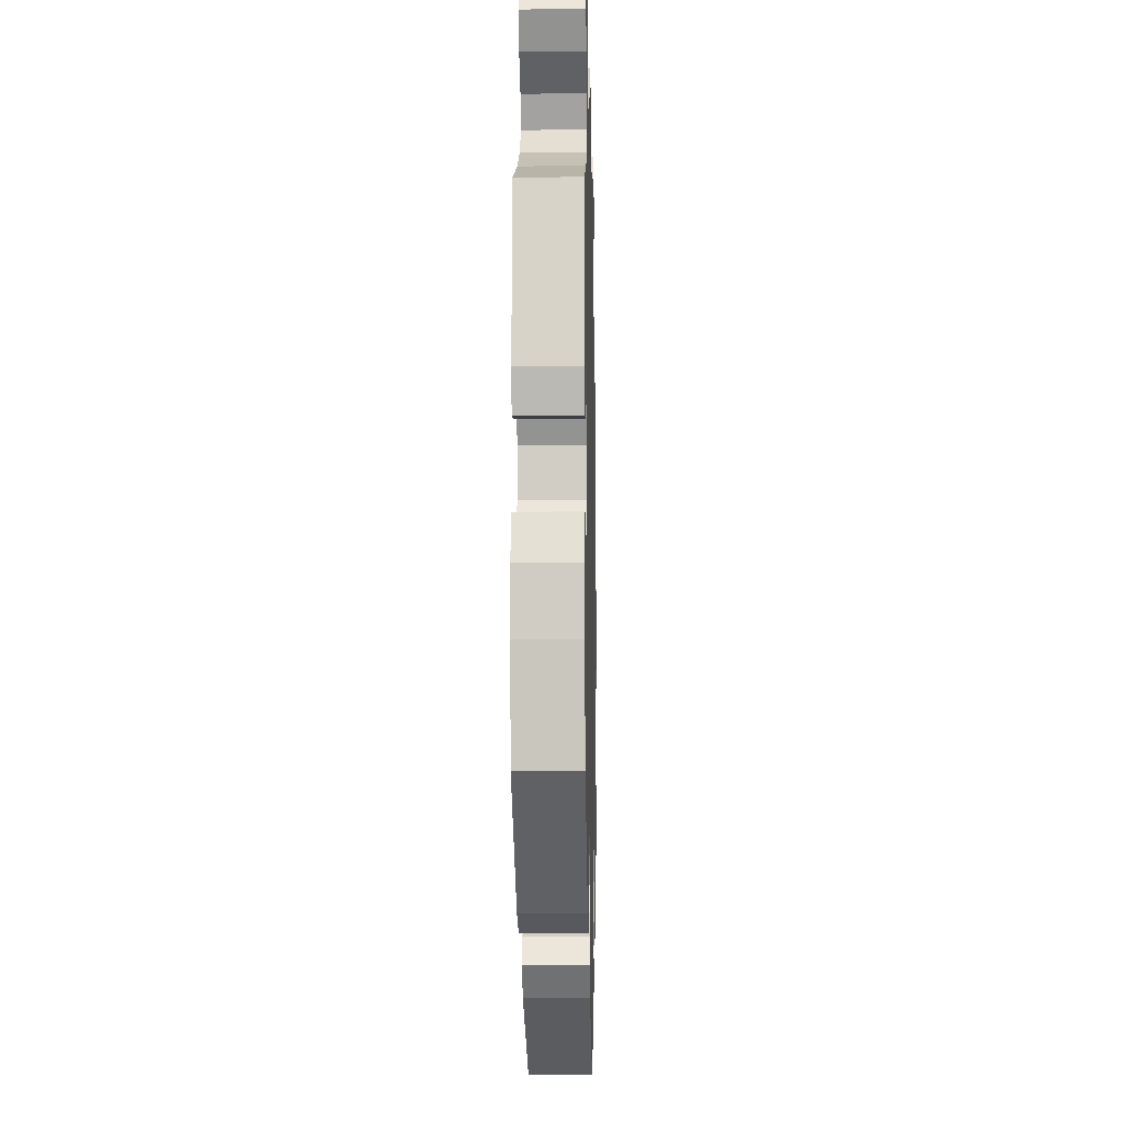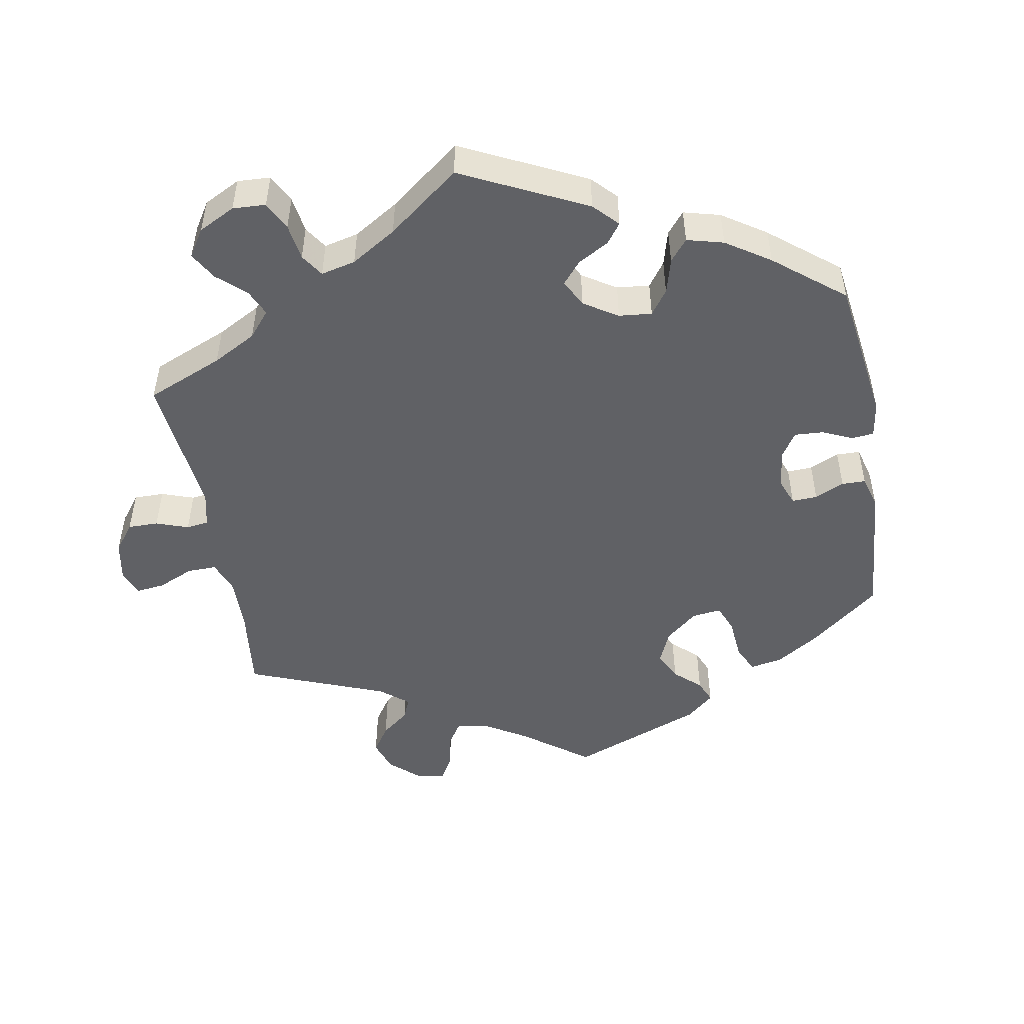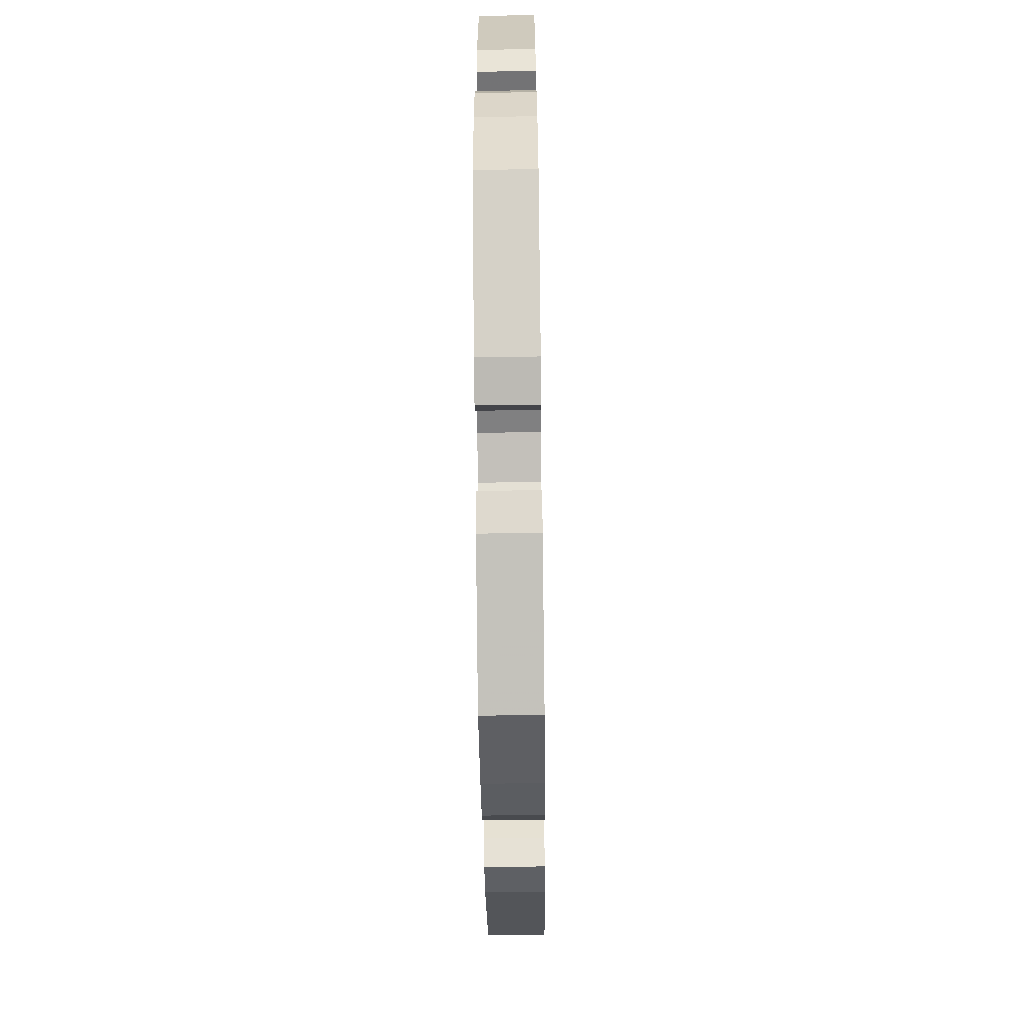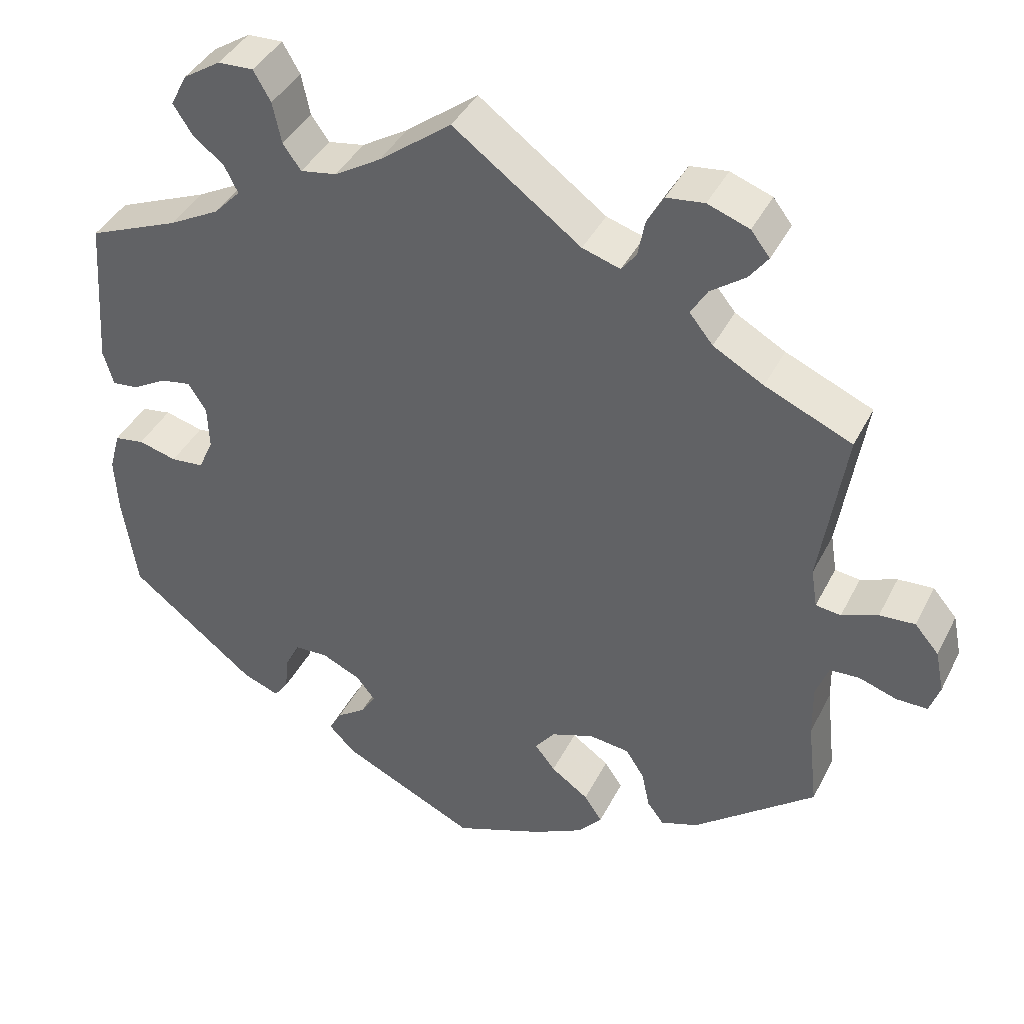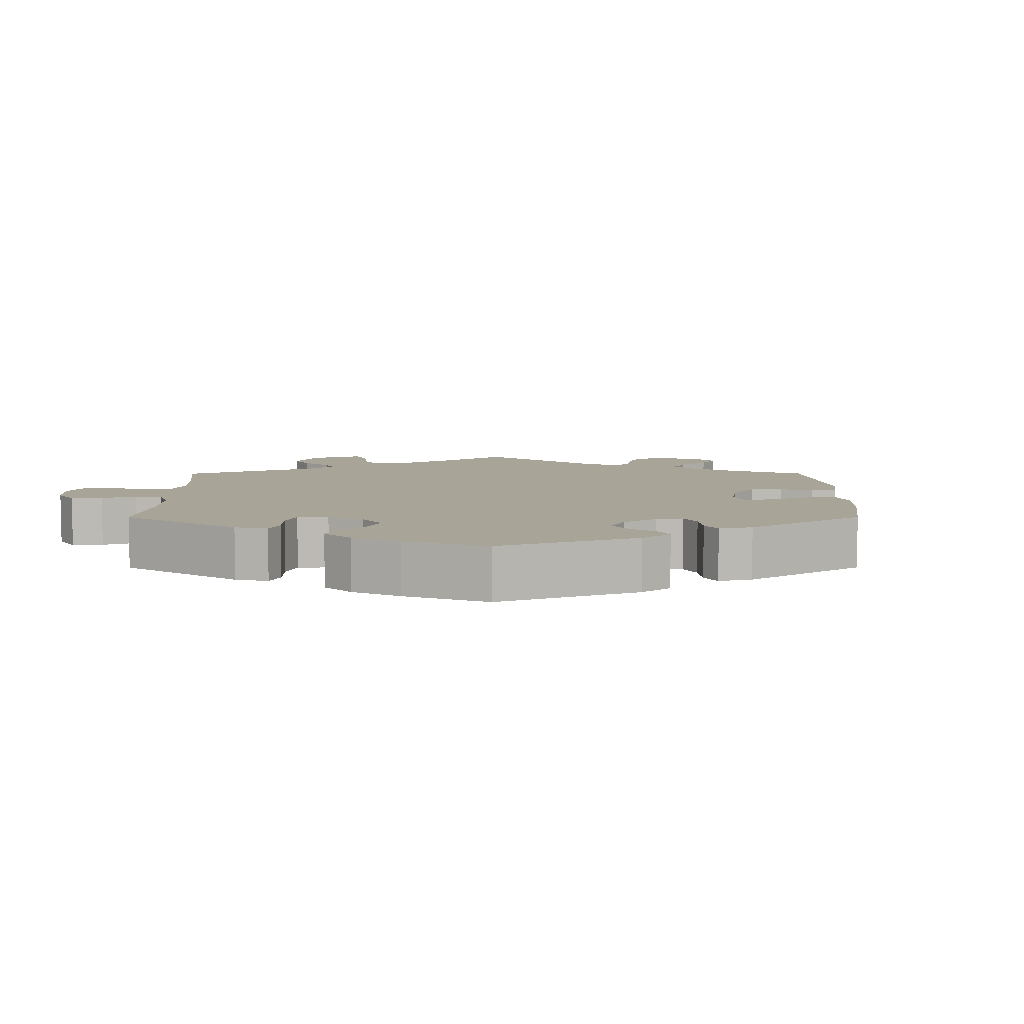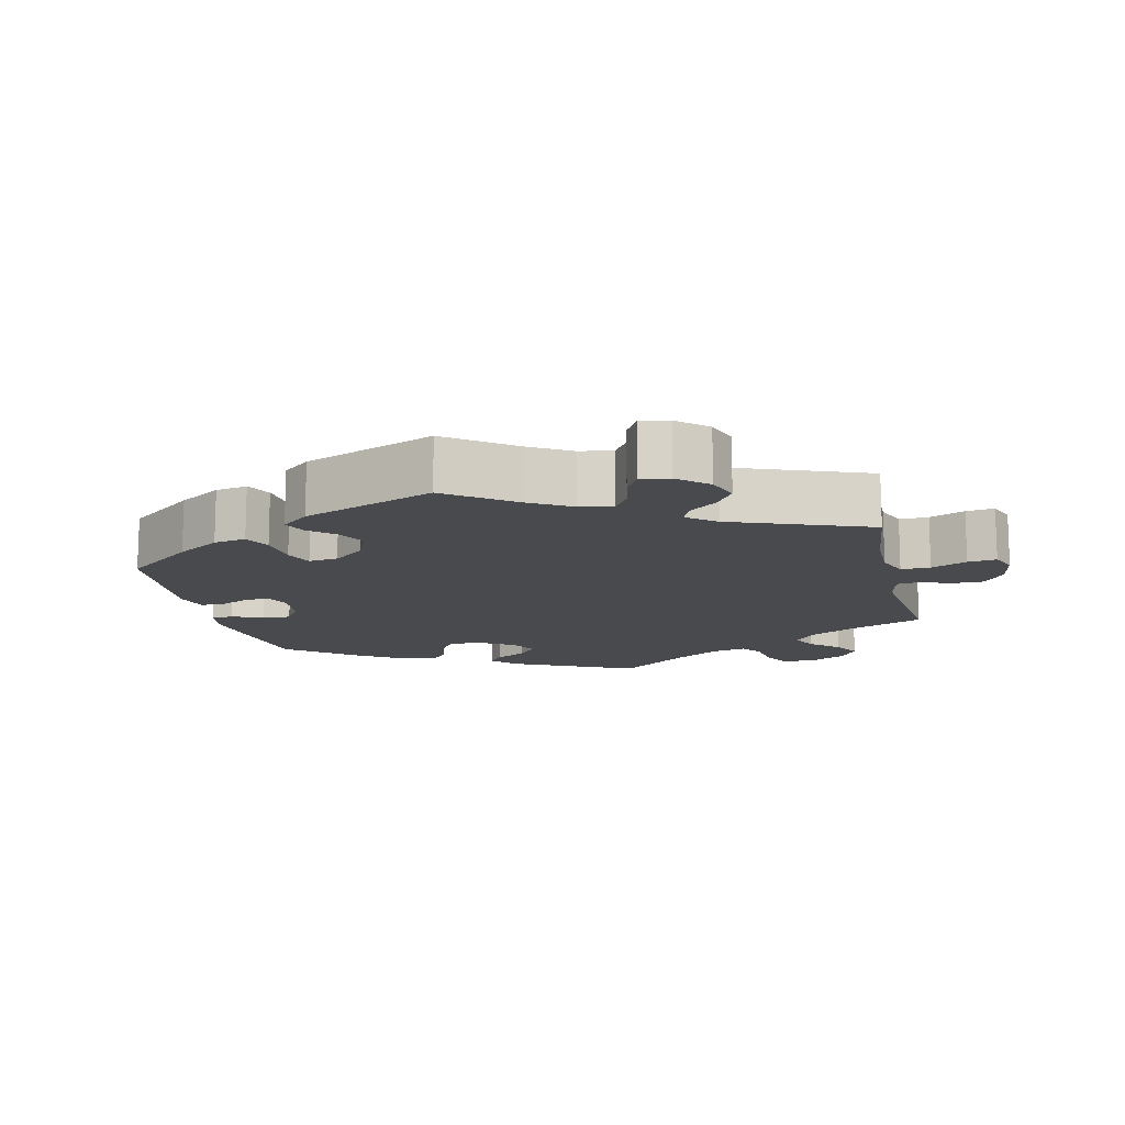
<metadata>
{"format":"obj","ext":"obj","renderer":"f3d","projection":"perspective","resolution":1024,"background":"white","views":[{"elev":-9.4,"azim":91.3,"up":"+Z"},{"elev":-49.5,"azim":70.0,"up":"+Y"},{"elev":-62.7,"azim":90.7,"up":"+Z"},{"elev":40.4,"azim":-155.1,"up":"+Z"},{"elev":7.0,"azim":119.8,"up":"+Y"},{"elev":-13.3,"azim":-106.8,"up":"+Y"}]}
</metadata>
<code>
v 0.34 0.07 -0.415
v 0.293 0.07 -0.433
v 0.275 0.07 -0.408
v 0.27 0.07 -0.362
v 0.252 0.07 -0.326
v 0.209 0.07 -0.324
v 0.159 0.07 -0.347
v 0.135 0.07 -0.377
v 0.154 0.07 -0.407
v 0.191 0.07 -0.433
v 0.207 0.07 -0.462
v 0.174 0.07 -0.496
v 0.001 0.07 -0.578
v -0.114 0.07 -0.533
v -0.178 0.07 -0.5
v -0.208 0.07 -0.465
v -0.185 0.07 -0.431
v -0.137 0.07 -0.397
v -0.111 0.07 -0.364
v -0.136 0.07 -0.331
v -0.191 0.07 -0.311
v -0.242 0.07 -0.317
v -0.266 0.07 -0.354
v -0.276 0.07 -0.402
v -0.297 0.07 -0.43
v -0.345 0.07 -0.413
v -0.5 0.07 -0.289
v -0.487 0.07 -0.175
v -0.486 0.07 -0.107
v -0.502 0.07 -0.063
v -0.54 0.07 -0.061
v -0.588 0.07 -0.077
v -0.628 0.07 -0.077
v -0.641 0.07 -0.039
v -0.63 0.07 0.015
v -0.599 0.07 0.051
v -0.554 0.07 0.048
v -0.508 0.07 0.03
v -0.476 0.07 0.034
v -0.468 0.07 0.084
v -0.5 0.07 0.289
v -0.389 0.07 0.337
v -0.325 0.07 0.373
v -0.295 0.07 0.41
v -0.316 0.07 0.445
v -0.36 0.07 0.477
v -0.384 0.07 0.509
v -0.36 0.07 0.54
v -0.307 0.07 0.559
v -0.259 0.07 0.553
v -0.238 0.07 0.516
v -0.229 0.07 0.469
v -0.21 0.07 0.444
v -0.162 0.07 0.459
v 0 0.07 0.578
v 0.092 0.07 0.508
v 0.151 0.07 0.472
v 0.197 0.07 0.464
v 0.22 0.07 0.496
v 0.231 0.07 0.548
v 0.253 0.07 0.586
v 0.298 0.07 0.584
v 0.346 0.07 0.553
v 0.367 0.07 0.512
v 0.343 0.07 0.475
v 0.303 0.07 0.443
v 0.286 0.07 0.409
v 0.32 0.07 0.373
v 0.385 0.07 0.338
v 0.501 0.07 0.29
v 0.515 0.07 0.098
v 0.502 0.07 0.053
v 0.468 0.07 0.057
v 0.425 0.07 0.082
v 0.386 0.07 0.089
v 0.363 0.07 0.053
v 0.361 0.07 -0.003
v 0.38 0.07 -0.045
v 0.422 0.07 -0.049
v 0.471 0.07 -0.036
v 0.509 0.07 -0.042
v 0.523 0.07 -0.093
v 0.519 0.07 -0.166
v 0.501 0.07 -0.288
v 0.34 0 -0.415
v 0.293 0 -0.433
v 0.275 0 -0.408
v 0.27 0 -0.362
v 0.252 0 -0.326
v 0.209 0 -0.324
v 0.159 0 -0.347
v 0.135 0 -0.377
v 0.154 0 -0.407
v 0.191 0 -0.433
v 0.207 0 -0.462
v 0.174 0 -0.496
v 0.001 0 -0.578
v -0.114 0 -0.533
v -0.178 0 -0.5
v -0.208 0 -0.465
v -0.185 0 -0.431
v -0.137 0 -0.397
v -0.111 0 -0.364
v -0.136 0 -0.331
v -0.191 0 -0.311
v -0.242 0 -0.317
v -0.266 0 -0.354
v -0.276 0 -0.402
v -0.297 0 -0.43
v -0.345 0 -0.413
v -0.5 0 -0.289
v -0.487 0 -0.175
v -0.486 0 -0.107
v -0.502 0 -0.063
v -0.54 0 -0.061
v -0.588 0 -0.077
v -0.628 0 -0.077
v -0.641 0 -0.039
v -0.63 0 0.015
v -0.599 0 0.051
v -0.554 0 0.048
v -0.508 0 0.03
v -0.476 0 0.034
v -0.468 0 0.084
v -0.5 0 0.289
v -0.389 0 0.337
v -0.325 0 0.373
v -0.295 0 0.41
v -0.316 0 0.445
v -0.36 0 0.477
v -0.384 0 0.509
v -0.36 0 0.54
v -0.307 0 0.559
v -0.259 0 0.553
v -0.238 0 0.516
v -0.229 0 0.469
v -0.21 0 0.444
v -0.162 0 0.459
v 0 0 0.578
v 0.092 0 0.508
v 0.151 0 0.472
v 0.197 0 0.464
v 0.22 0 0.496
v 0.231 0 0.548
v 0.253 0 0.586
v 0.298 0 0.584
v 0.346 0 0.553
v 0.367 0 0.512
v 0.343 0 0.475
v 0.303 0 0.443
v 0.286 0 0.409
v 0.32 0 0.373
v 0.385 0 0.338
v 0.501 0 0.29
v 0.515 0 0.098
v 0.502 0 0.053
v 0.468 0 0.057
v 0.425 0 0.082
v 0.386 0 0.089
v 0.363 0 0.053
v 0.361 0 -0.003
v 0.38 0 -0.045
v 0.422 0 -0.049
v 0.471 0 -0.036
v 0.509 0 -0.042
v 0.523 0 -0.093
v 0.519 0 -0.166
v 0.501 0 -0.288
f 79 80 81 82
f 78 79 82 83
f 71 72 73 74
f 69 70 71 74
f 68 69 74 75
f 67 68 75 76
f 63 64 65 66
f 63 66 67
f 62 63 67
f 59 60 61 62
f 58 59 62 67
f 57 58 67 76
f 54 55 56
f 53 54 56 57
f 49 50 51 52
f 49 52 53
f 48 49 53
f 45 46 47 48
f 44 45 48 53
f 43 44 53 57
f 40 41 42
f 39 40 42 43
f 35 36 37 38
f 33 34 35 38
f 31 32 33 38
f 30 31 38 39
f 29 30 39 43
f 25 26 27 28
f 23 24 25 28
f 22 23 28 29
f 21 22 29 43
f 15 16 17 18
f 15 18 19
f 14 15 19
f 13 14 19
f 12 13 19
f 9 10 11 12
f 8 9 12 19
f 7 8 19 20
f 1 2 3 4
f 1 4 5
f 78 83 84 1
f 43 57 76 77
f 6 7 20 21
f 6 21 43 77
f 77 78 1 5
f 5 6 77
f 166 165 164 163
f 167 166 163 162
f 158 157 156 155
f 158 155 154 153
f 159 158 153 152
f 160 159 152 151
f 150 149 148 147
f 151 150 147
f 151 147 146
f 146 145 144 143
f 151 146 143 142
f 160 151 142 141
f 140 139 138
f 141 140 138 137
f 136 135 134 133
f 137 136 133
f 137 133 132
f 132 131 130 129
f 137 132 129 128
f 141 137 128 127
f 126 125 124
f 127 126 124 123
f 122 121 120 119
f 122 119 118 117
f 122 117 116 115
f 123 122 115 114
f 127 123 114 113
f 112 111 110 109
f 112 109 108 107
f 113 112 107 106
f 127 113 106 105
f 102 101 100 99
f 103 102 99
f 103 99 98
f 103 98 97
f 103 97 96
f 96 95 94 93
f 103 96 93 92
f 104 103 92 91
f 88 87 86 85
f 89 88 85
f 85 168 167 162
f 161 160 141 127
f 105 104 91 90
f 161 127 105 90
f 89 85 162 161
f 161 90 89
f 1 85 86 2
f 2 86 87 3
f 3 87 88 4
f 4 88 89 5
f 5 89 90 6
f 6 90 91 7
f 7 91 92 8
f 8 92 93 9
f 9 93 94 10
f 10 94 95 11
f 11 95 96 12
f 12 96 97 13
f 13 97 98 14
f 14 98 99 15
f 15 99 100 16
f 16 100 101 17
f 17 101 102 18
f 18 102 103 19
f 19 103 104 20
f 20 104 105 21
f 21 105 106 22
f 22 106 107 23
f 23 107 108 24
f 24 108 109 25
f 25 109 110 26
f 26 110 111 27
f 27 111 112 28
f 28 112 113 29
f 29 113 114 30
f 30 114 115 31
f 31 115 116 32
f 32 116 117 33
f 33 117 118 34
f 34 118 119 35
f 35 119 120 36
f 36 120 121 37
f 37 121 122 38
f 38 122 123 39
f 39 123 124 40
f 40 124 125 41
f 41 125 126 42
f 42 126 127 43
f 43 127 128 44
f 44 128 129 45
f 45 129 130 46
f 46 130 131 47
f 47 131 132 48
f 48 132 133 49
f 49 133 134 50
f 50 134 135 51
f 51 135 136 52
f 52 136 137 53
f 53 137 138 54
f 54 138 139 55
f 55 139 140 56
f 56 140 141 57
f 57 141 142 58
f 58 142 143 59
f 59 143 144 60
f 60 144 145 61
f 61 145 146 62
f 62 146 147 63
f 63 147 148 64
f 64 148 149 65
f 65 149 150 66
f 66 150 151 67
f 67 151 152 68
f 68 152 153 69
f 69 153 154 70
f 70 154 155 71
f 71 155 156 72
f 72 156 157 73
f 73 157 158 74
f 74 158 159 75
f 75 159 160 76
f 76 160 161 77
f 77 161 162 78
f 78 162 163 79
f 79 163 164 80
f 80 164 165 81
f 81 165 166 82
f 82 166 167 83
f 83 167 168 84
f 84 168 85 1

</code>
